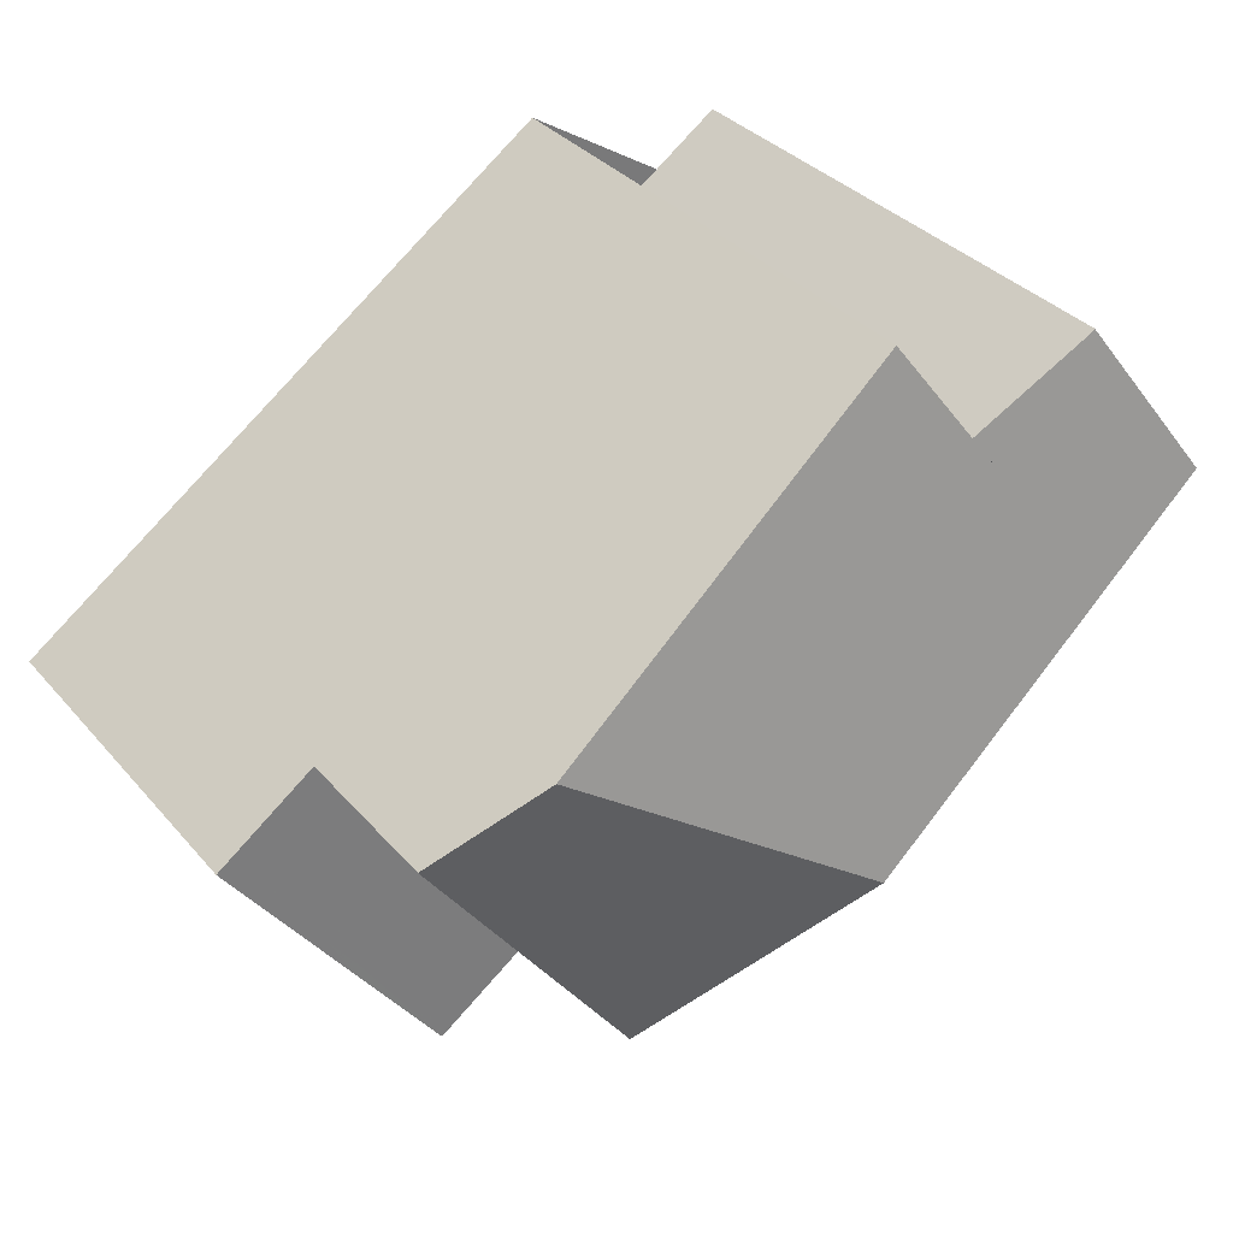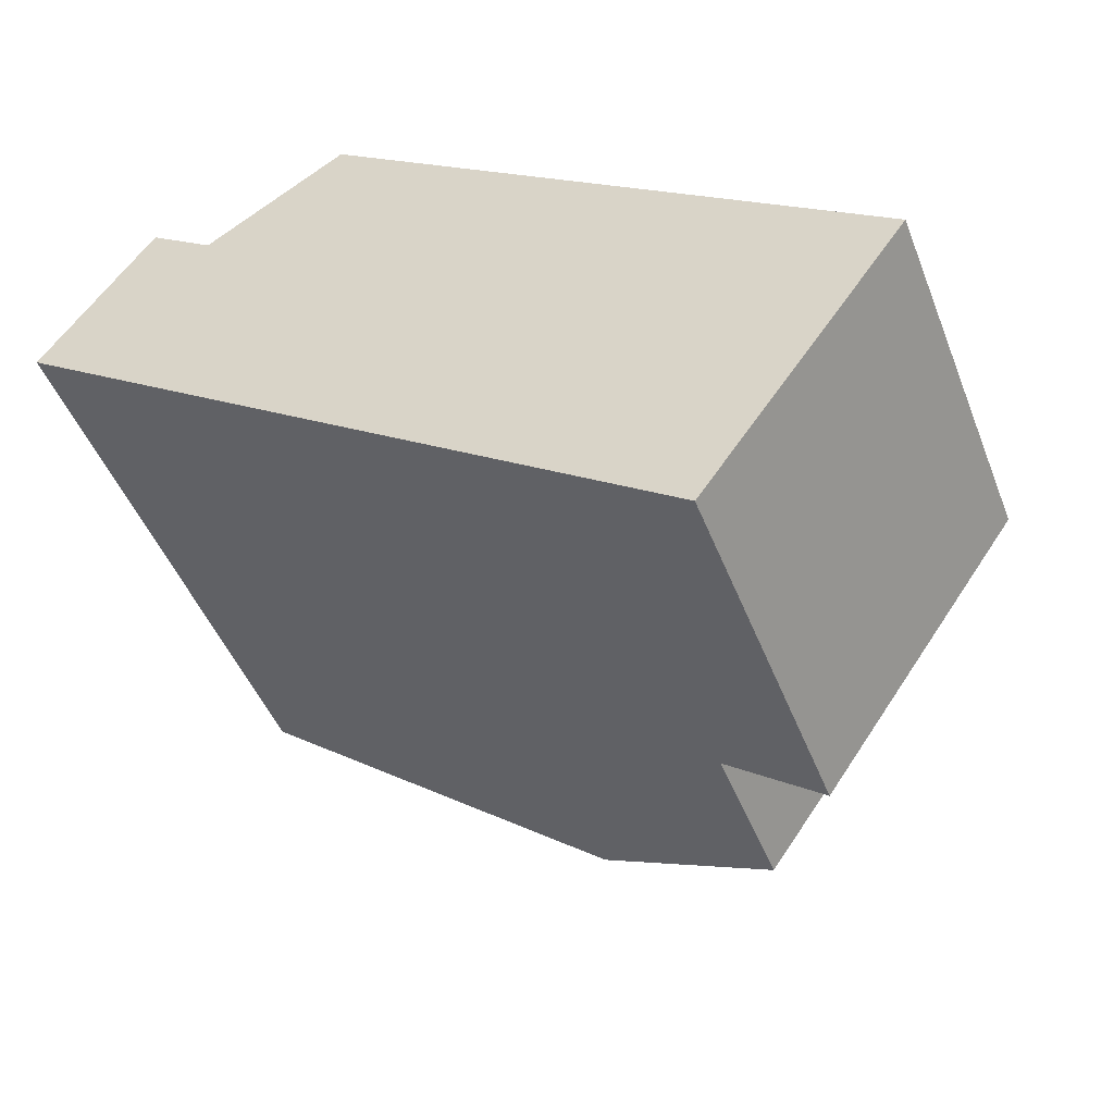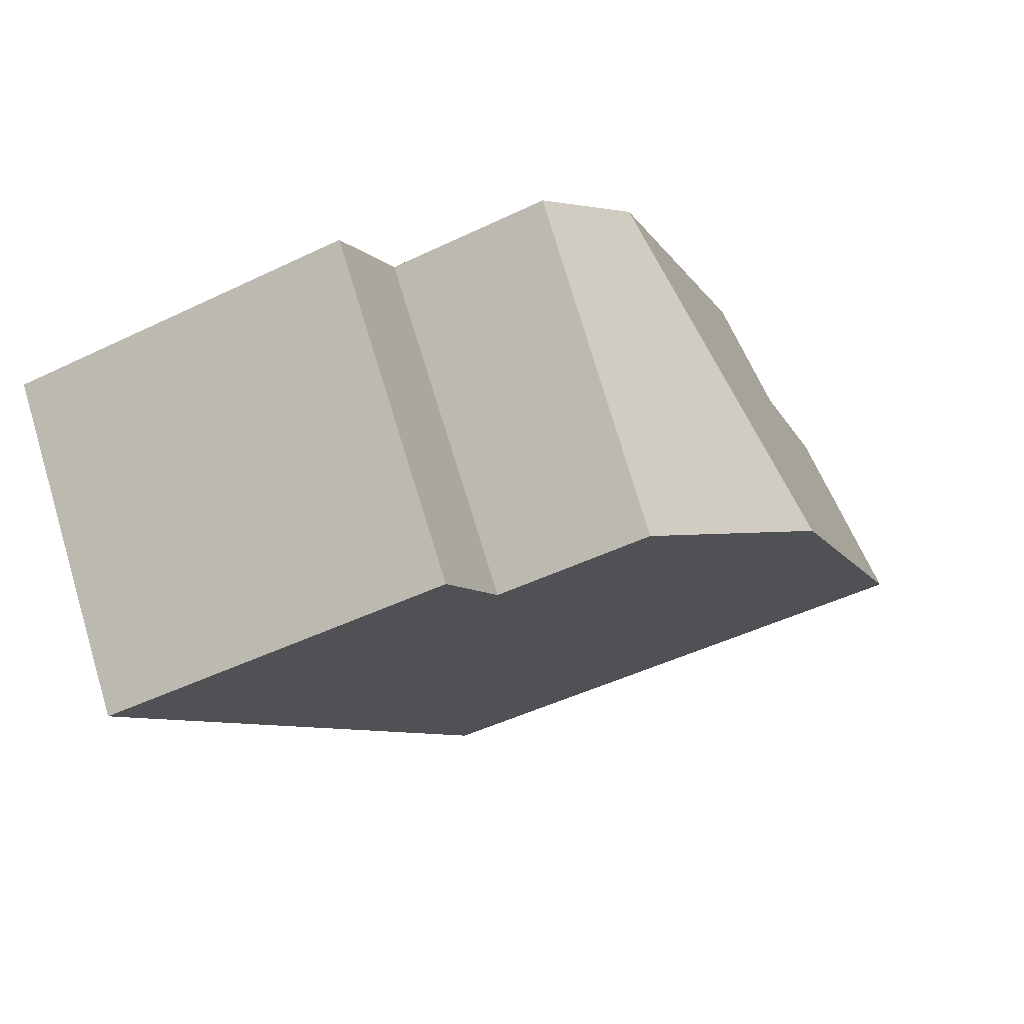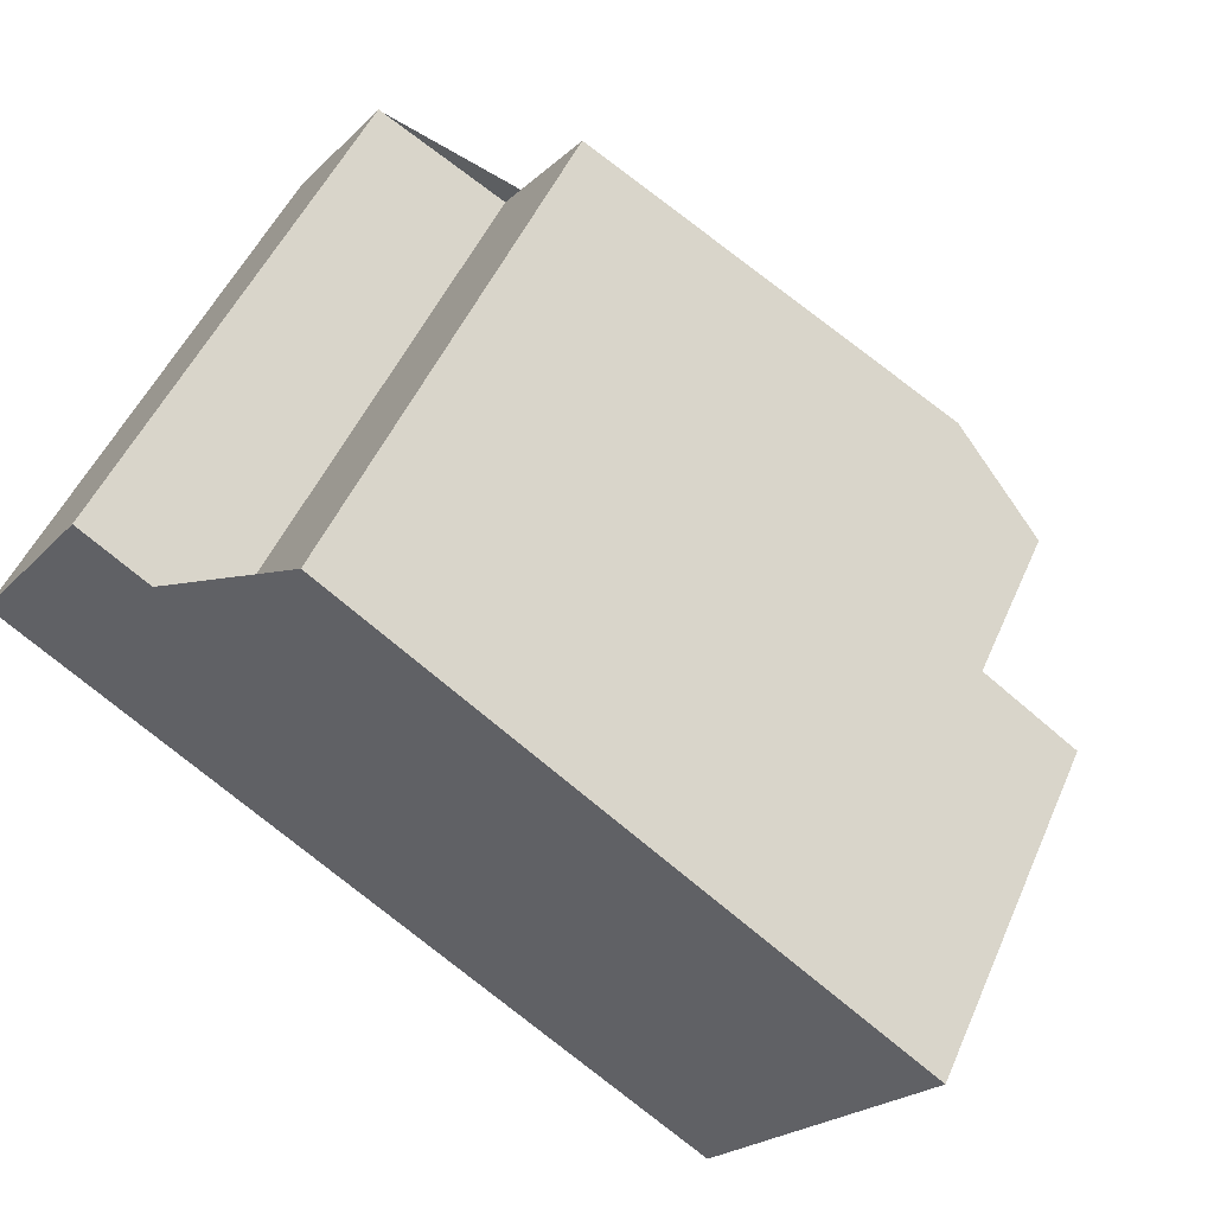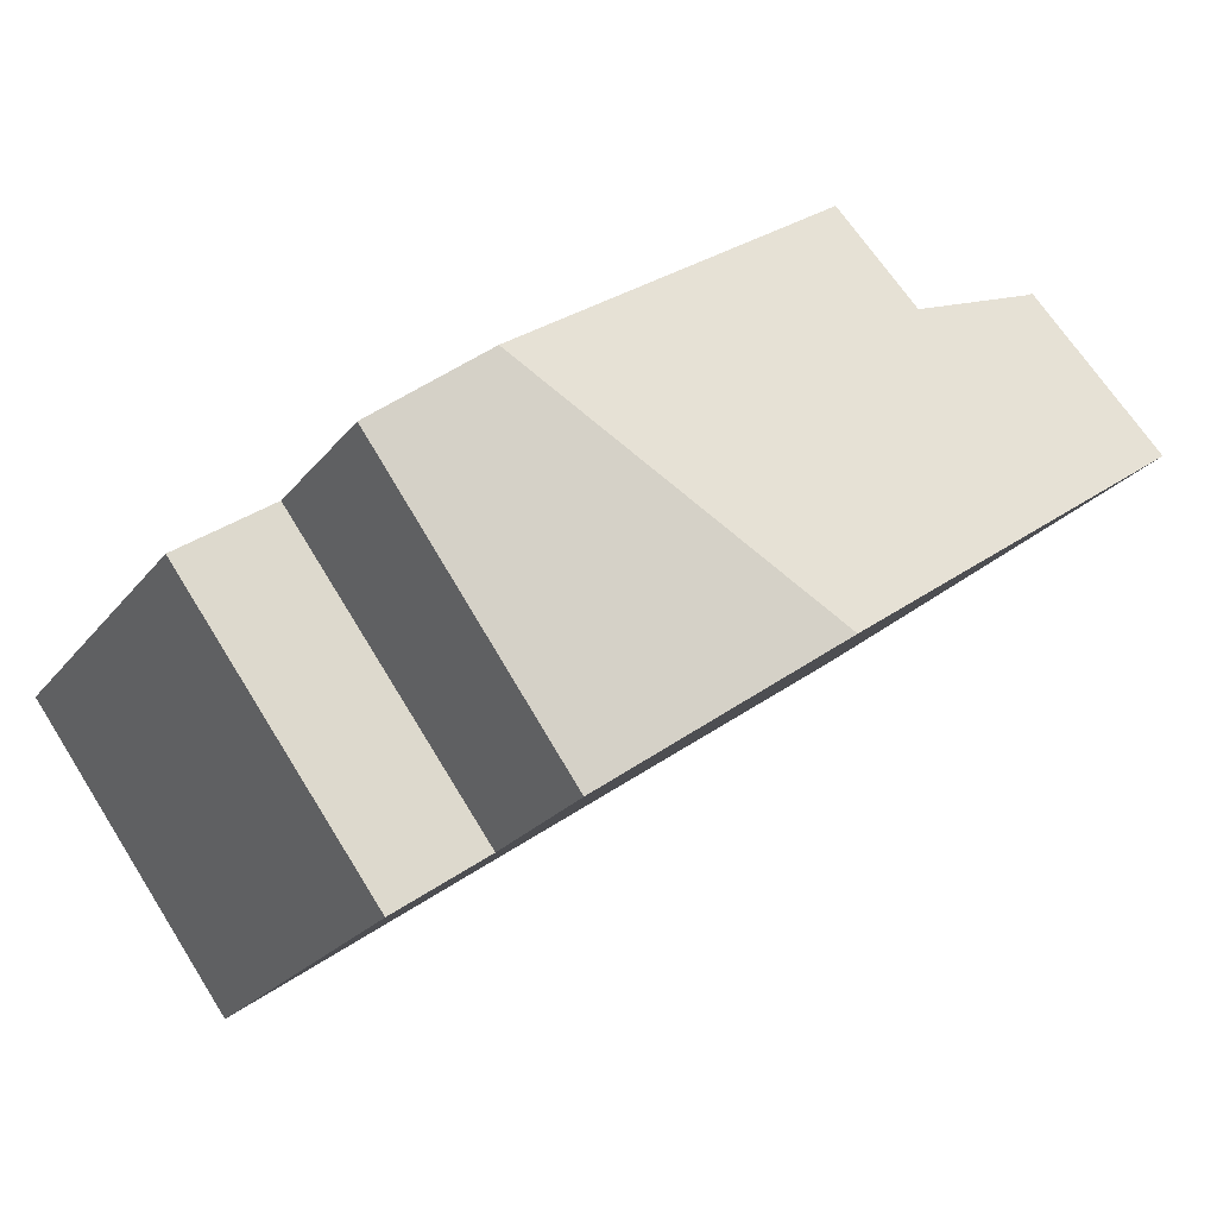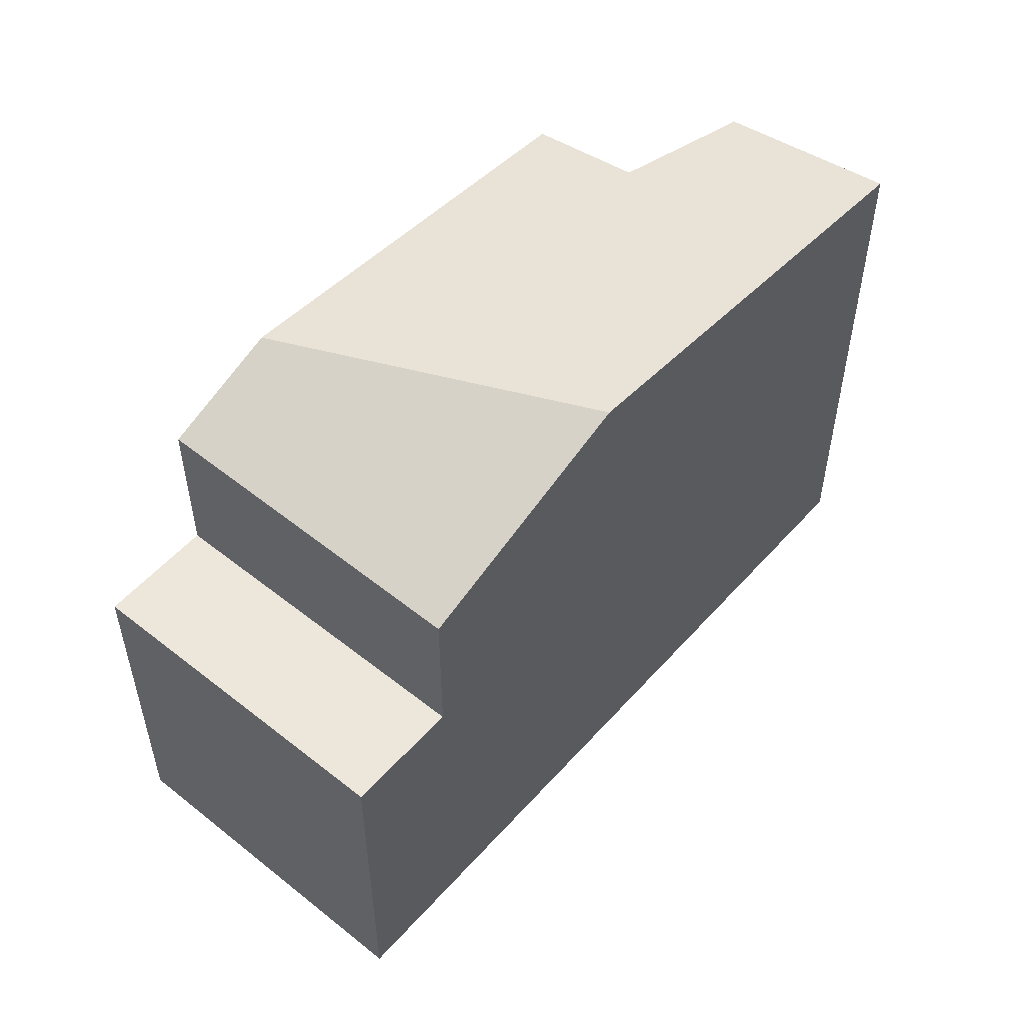
<metadata>
{"format":"obj","ext":"obj","renderer":"f3d","projection":"perspective","resolution":1024,"background":"white","views":[{"elev":34.2,"azim":-34.3,"up":"+Y"},{"elev":-47.1,"azim":-159.2,"up":"+Y"},{"elev":-46.1,"azim":-61.0,"up":"+Y"},{"elev":50.7,"azim":-156.7,"up":"+Y"},{"elev":-22.8,"azim":-27.5,"up":"+Y"},{"elev":54.4,"azim":-13.9,"up":"+Z"}]}
</metadata>
<code>
v -2067 -1271 7.973
v -2065 -1273 8.451
v -2070 -1270 7.813
v -2069 -1272 8.194
v -2075 -1280 5.487
v -2078 -1276 5.41
v -2071 -1277 9.154
v -2075 -1274 8.49
v -2074 -1274 8.609
v -2070 -1271 7.966
v -2075 -1274 8.49
v -2071 -1277 9.154
v -2077 -1275 7.833
v -2074 -1279 7.844
v -2077 -1275 5.39
v -2074 -1279 5.467
v -2074 -1274 8.609
v -2076 -1276 7.835
v -2076 -1276 5.404
v -2078 -1277 5.424
v -2074 -1279 7.844
v -2076 -1276 7.835
v -2074 -1279 5.467
v -2076 -1276 5.404
v -2077 -1275 7.833
v -2077 -1275 5.39
v -2075 -1280 5.486
v -2078 -1277 5.422
v -2078 -1276 5.408
v -2070 -1270 7.843
v -2070 -1271 7.995
v -2067 -1274 8.699
v -2071 -1271 7.981
v -2071 -1272 8.134
v -2068 -1275 8.836
v -2075 -1277 7.838
v -2077 -1278 5.443
v -2075 -1277 5.424
v -2077 -1278 5.445
v -2067 -1271 7.974
v -2069 -1272 8.225
v -2073 -1275 8.787
v -2070 -1273 8.363
v -2075 -1277 7.838
v -2073 -1275 8.787
v -2075 -1277 5.424
v -2070 -1270 7.819
v -2070 -1271 7.971
v -2069 -1272 8.201
v -2067 -1274 8.675
v -2070 -1273 8.404
v -2069 -1275 8.876
v -2072 -1271 8.021
v -2071 -1272 8.174
v -2069 -1272 8.143
v -2069 -1272 8.119
v -2070 -1272 8.28
v -2076 -1276 7.837
v -2076 -1276 5.417
v -2077 -1277 5.435
v -2077 -1277 5.437
v -2074 -1275 8.722
v -2076 -1276 7.837
v -2076 -1276 5.417
v -2069 -1272 8.114
v -2071 -1273 8.321
v -2074 -1275 8.722
v -2067 -1271 7.977
v -2067 -1271 7.978
v -2065 -1273 8.453
v -2077 -1278 5.44
v -2077 -1277 5.432
v -2075 -1280 5.483
v -2077 -1276 5.419
v -2078 -1276 5.406
v -2075 -1277 7.96
v -2075 -1276 7.959
v -2076 -1275 7.957
v -2074 -1279 7.966
v -2076 -1275 7.955
v -2067 -1271 8.094
v -2067 -1271 8.091
v -2076 -1278 5.45
v -2076 -1278 5.453
v -2073 -1276 8.875
v -2075 -1277 5.435
v -2075 -1277 7.962
v -2075 -1277 7.839
v -2076 -1278 5.455
v -2069 -1273 8.34
v -2068 -1273 8.316
v -2070 -1273 8.478
v -2070 -1274 8.518
v -2073 -1276 8.875
v -2075 -1277 7.839
v -2075 -1277 5.435
v -2067 -1271 7.974
v -2067 -1271 7.973
v -2067 -1271 0
v -2067 -1271 8.882e-16
v -2065 -1273 8.453
v -2065 -1273 8.451
v -2065 -1273 0
v -2065 -1273 0
v -2070 -1271 7.966
v -2070 -1270 7.813
v -2070 -1270 0
v -2070 -1271 0
v -2067 -1271 7.977
v -2069 -1272 8.194
v -2069 -1272 0
v -2067 -1271 0
v -2076 -1278 5.455
v -2075 -1280 5.487
v -2075 -1280 0
v -2076 -1278 0
v -2078 -1276 5.408
v -2078 -1276 5.41
v -2078 -1276 0
v -2078 -1276 0
v -2072 -1271 8.021
v -2075 -1274 8.49
v -2075 -1274 0
v -2072 -1271 1.776e-15
v -2069 -1272 8.114
v -2070 -1271 7.966
v -2070 -1271 0
v -2069 -1272 0
v -2074 -1279 7.966
v -2071 -1277 9.154
v -2071 -1277 0
v -2074 -1279 0
v -2078 -1276 5.41
v -2078 -1277 5.424
v -2078 -1277 0
v -2078 -1276 0
v -2075 -1280 5.483
v -2074 -1279 5.467
v -2074 -1279 8.882e-16
v -2075 -1280 0
v -2076 -1275 7.955
v -2077 -1275 7.833
v -2077 -1275 -8.882e-16
v -2076 -1275 -8.882e-16
v -2075 -1280 5.487
v -2075 -1280 5.486
v -2075 -1280 0
v -2075 -1280 0
v -2078 -1276 5.406
v -2078 -1276 5.408
v -2078 -1276 0
v -2078 -1276 0
v -2070 -1270 7.819
v -2070 -1270 7.843
v -2070 -1270 0
v -2070 -1270 -8.882e-16
v -2068 -1275 8.836
v -2067 -1274 8.699
v -2067 -1274 0
v -2068 -1275 0
v -2070 -1270 7.843
v -2071 -1271 7.981
v -2071 -1271 0
v -2070 -1270 0
v -2069 -1275 8.876
v -2068 -1275 8.836
v -2068 -1275 0
v -2069 -1275 0
v -2077 -1277 5.437
v -2077 -1278 5.445
v -2077 -1278 -8.882e-16
v -2077 -1277 0
v -2067 -1271 8.091
v -2067 -1271 7.974
v -2067 -1271 8.882e-16
v -2067 -1271 0
v -2070 -1270 7.813
v -2070 -1270 7.819
v -2070 -1270 -8.882e-16
v -2070 -1270 0
v -2067 -1274 8.699
v -2067 -1274 8.675
v -2067 -1274 0
v -2067 -1274 0
v -2071 -1277 9.154
v -2069 -1275 8.876
v -2069 -1275 0
v -2071 -1277 0
v -2071 -1271 7.981
v -2072 -1271 8.021
v -2072 -1271 1.776e-15
v -2071 -1271 0
v -2078 -1277 5.424
v -2077 -1277 5.437
v -2077 -1277 0
v -2078 -1277 0
v -2069 -1272 8.194
v -2069 -1272 8.114
v -2069 -1272 0
v -2069 -1272 0
v -2067 -1271 7.973
v -2067 -1271 7.977
v -2067 -1271 0
v -2067 -1271 0
v -2067 -1274 8.675
v -2065 -1273 8.453
v -2065 -1273 0
v -2067 -1274 0
v -2075 -1280 5.486
v -2075 -1280 5.483
v -2075 -1280 0
v -2075 -1280 0
v -2077 -1275 5.39
v -2078 -1276 5.406
v -2078 -1276 0
v -2077 -1275 0
v -2074 -1279 7.844
v -2074 -1279 7.966
v -2074 -1279 0
v -2074 -1279 -8.882e-16
v -2075 -1274 8.49
v -2076 -1275 7.955
v -2076 -1275 -8.882e-16
v -2075 -1274 0
v -2065 -1273 8.451
v -2067 -1271 8.091
v -2067 -1271 0
v -2065 -1273 0
v -2077 -1278 5.445
v -2076 -1278 5.455
v -2076 -1278 0
v -2077 -1278 -8.882e-16
v -2067 -1271 0
v -2065 -1273 0
v -2075 -1280 0
v -2078 -1276 0
v -2070 -1270 0
v -2069 -1272 0
f 54 9 8 53
f 87 76 42 94
f 66 51 45 67
f 95 44 46 96
f 80 11 17 78
f 18 13 15 19
f 83 71 38 86
f 75 26 24 74
f 89 39 37 84
f 28 20 6 29
f 48 31 30 47
f 56 49 41 55
f 33 30 31 34
f 55 41 43 57
f 74 24 59 72
f 61 20 28 60
f 91 50 32 90
f 90 32 35 92
f 78 17 62 77
f 93 52 7 85
f 63 18 19 64
f 47 3 10 48
f 69 49 56 65 4 68
f 81 70 50 91
f 92 35 52 93
f 53 33 34 54
f 57 43 51 66
f 55 31 48 56
f 57 34 31 55
f 72 59 38 71
f 60 37 39 61
f 77 62 42 76
f 64 46 44 63
f 56 48 10 65
f 66 54 34 57
f 67 9 54 66
f 68 1 40 69
f 82 2 70 81
f 71 37 60 72
f 84 37 71 83
f 74 28 29 75
f 72 60 28 74
f 76 36 58 77
f 77 58 22 78
f 88 36 76 87
f 78 22 25 80
f 81 69 40 82
f 83 73 27 84
f 87 79 21 88
f 86 23 73 83
f 84 27 5 89
f 90 41 49 91
f 92 43 41 90
f 85 45 51 93
f 91 49 69 81
f 93 51 43 92
f 94 12 79 87
f 96 16 14 95
f 98 99 100 97
f 102 103 104 101
f 106 107 108 105
f 110 111 112 109
f 114 115 116 113
f 118 119 120 117
f 122 123 124 121
f 126 127 128 125
f 130 131 132 129
f 134 135 136 133
f 138 139 140 137
f 142 143 144 141
f 146 147 148 145
f 150 151 152 149
f 154 155 156 153
f 158 159 160 157
f 162 163 164 161
f 166 167 168 165
f 170 171 172 169
f 174 175 176 173
f 178 179 180 177
f 182 183 184 181
f 186 187 188 185
f 190 191 192 189
f 194 195 196 193
f 198 199 200 197
f 202 203 204 201
f 206 207 208 205
f 210 211 212 209
f 214 215 216 213
f 218 219 220 217
f 222 223 224 221
f 226 227 228 225
f 230 231 232 229
f 234 235 236 237 238 233

</code>
